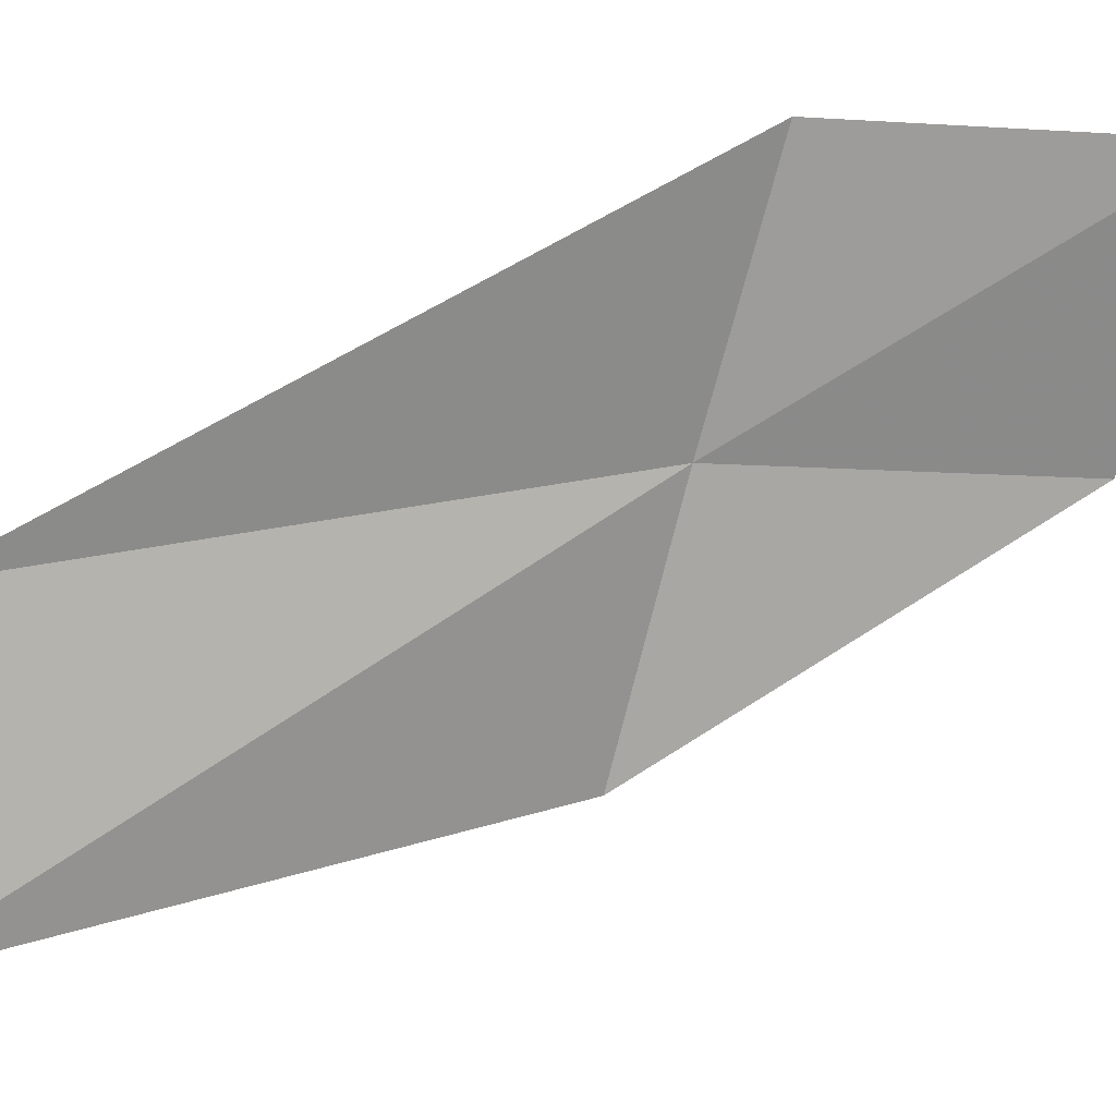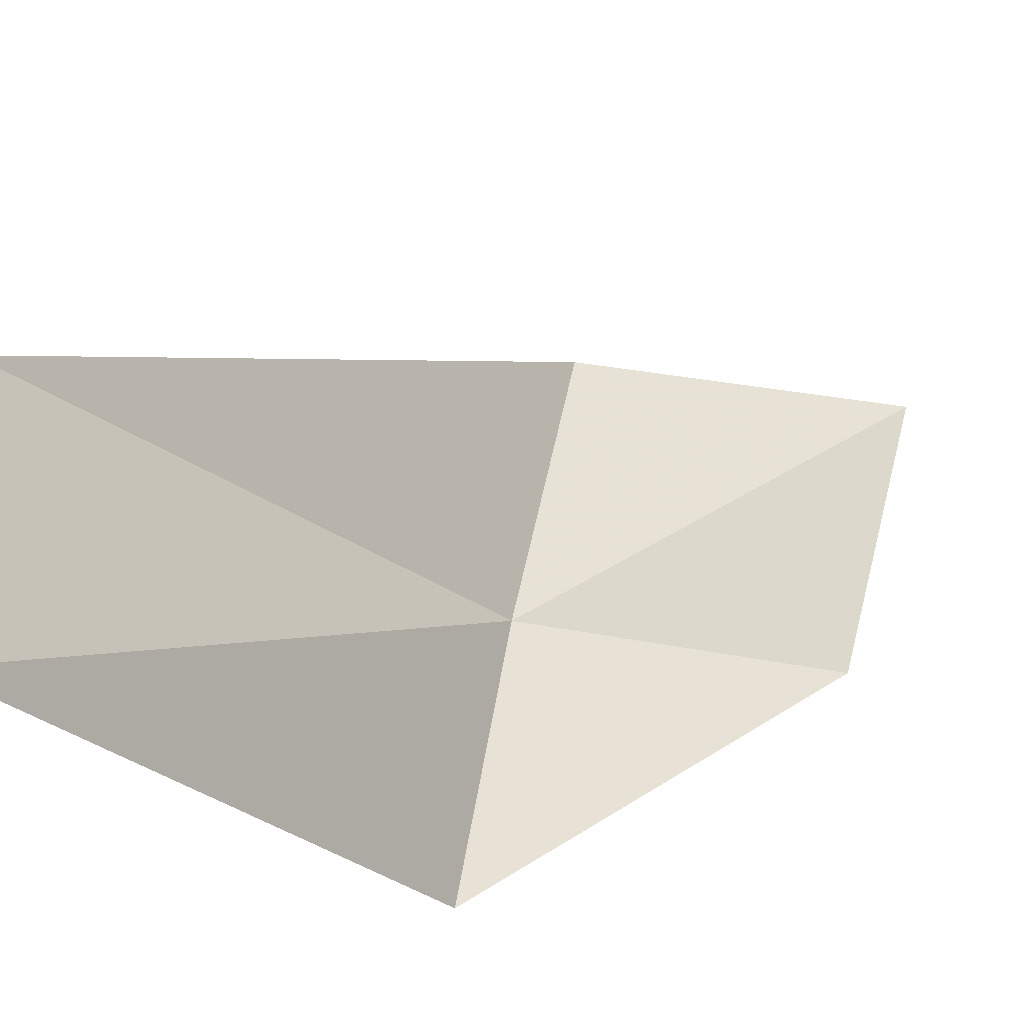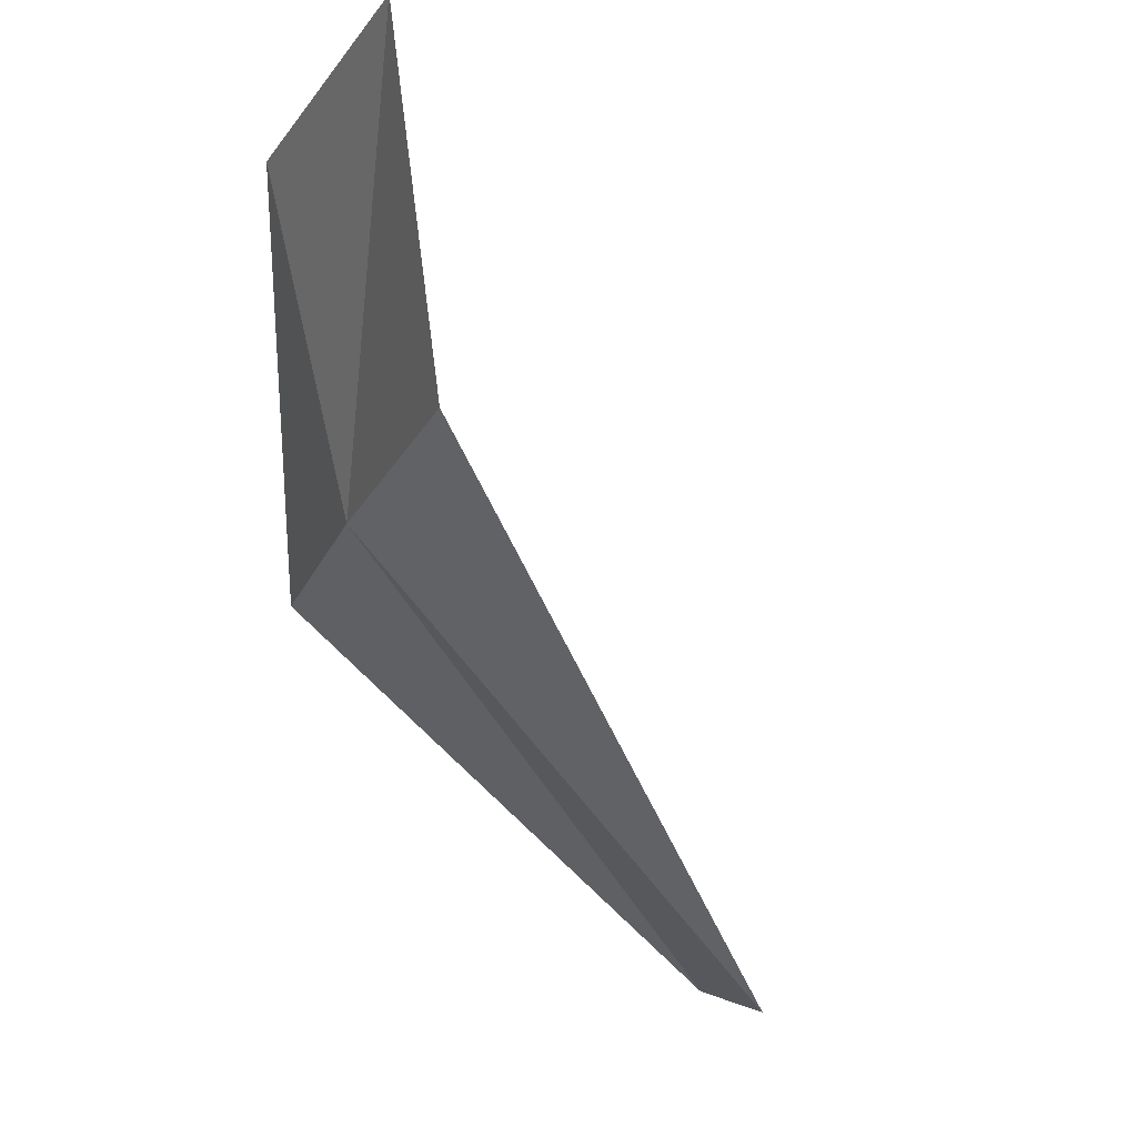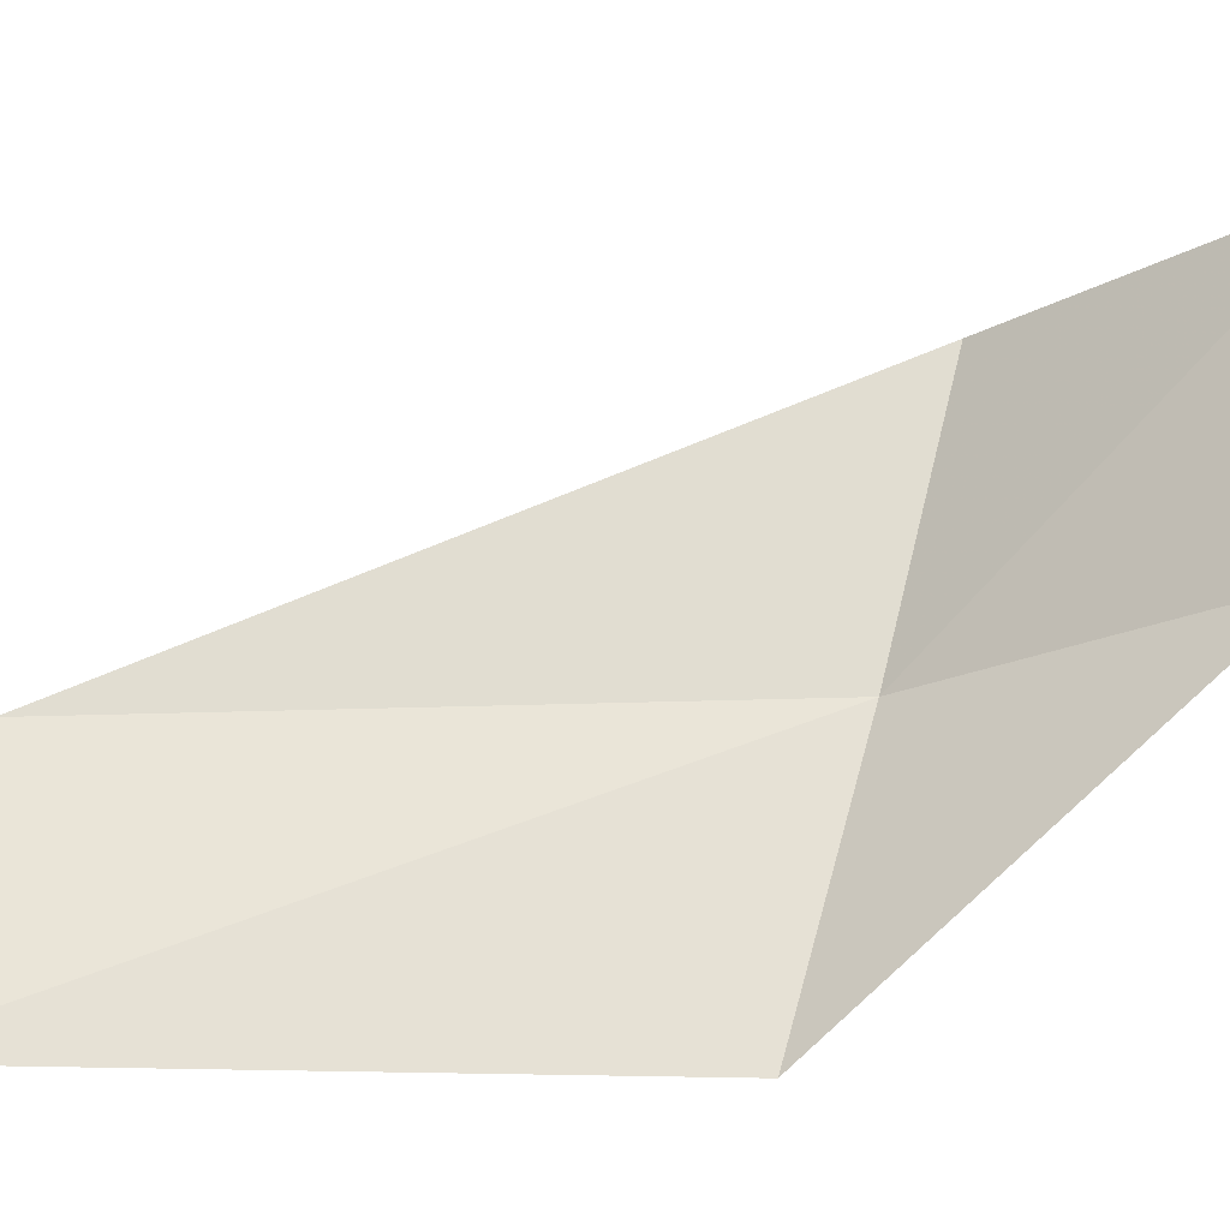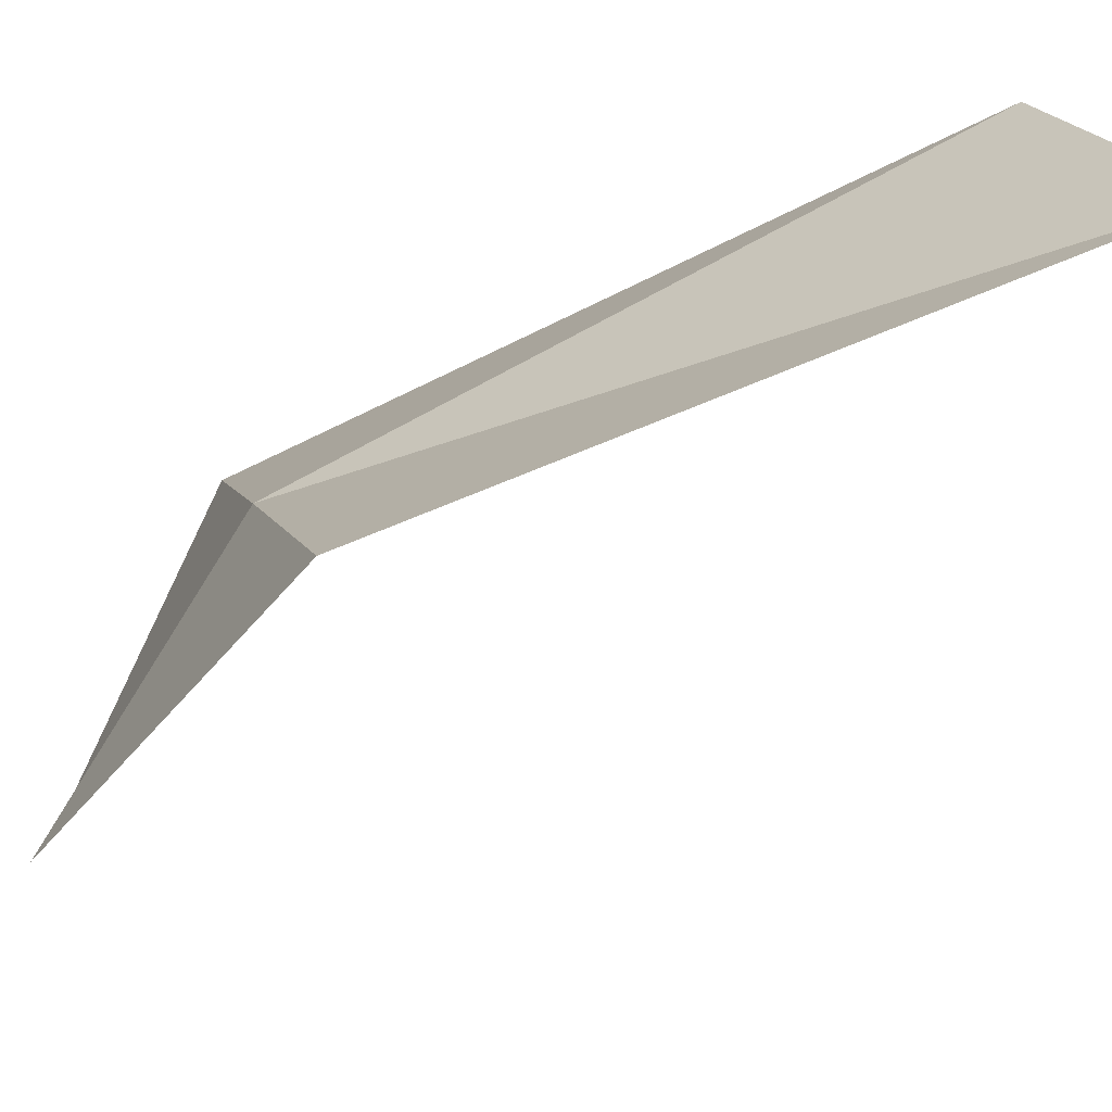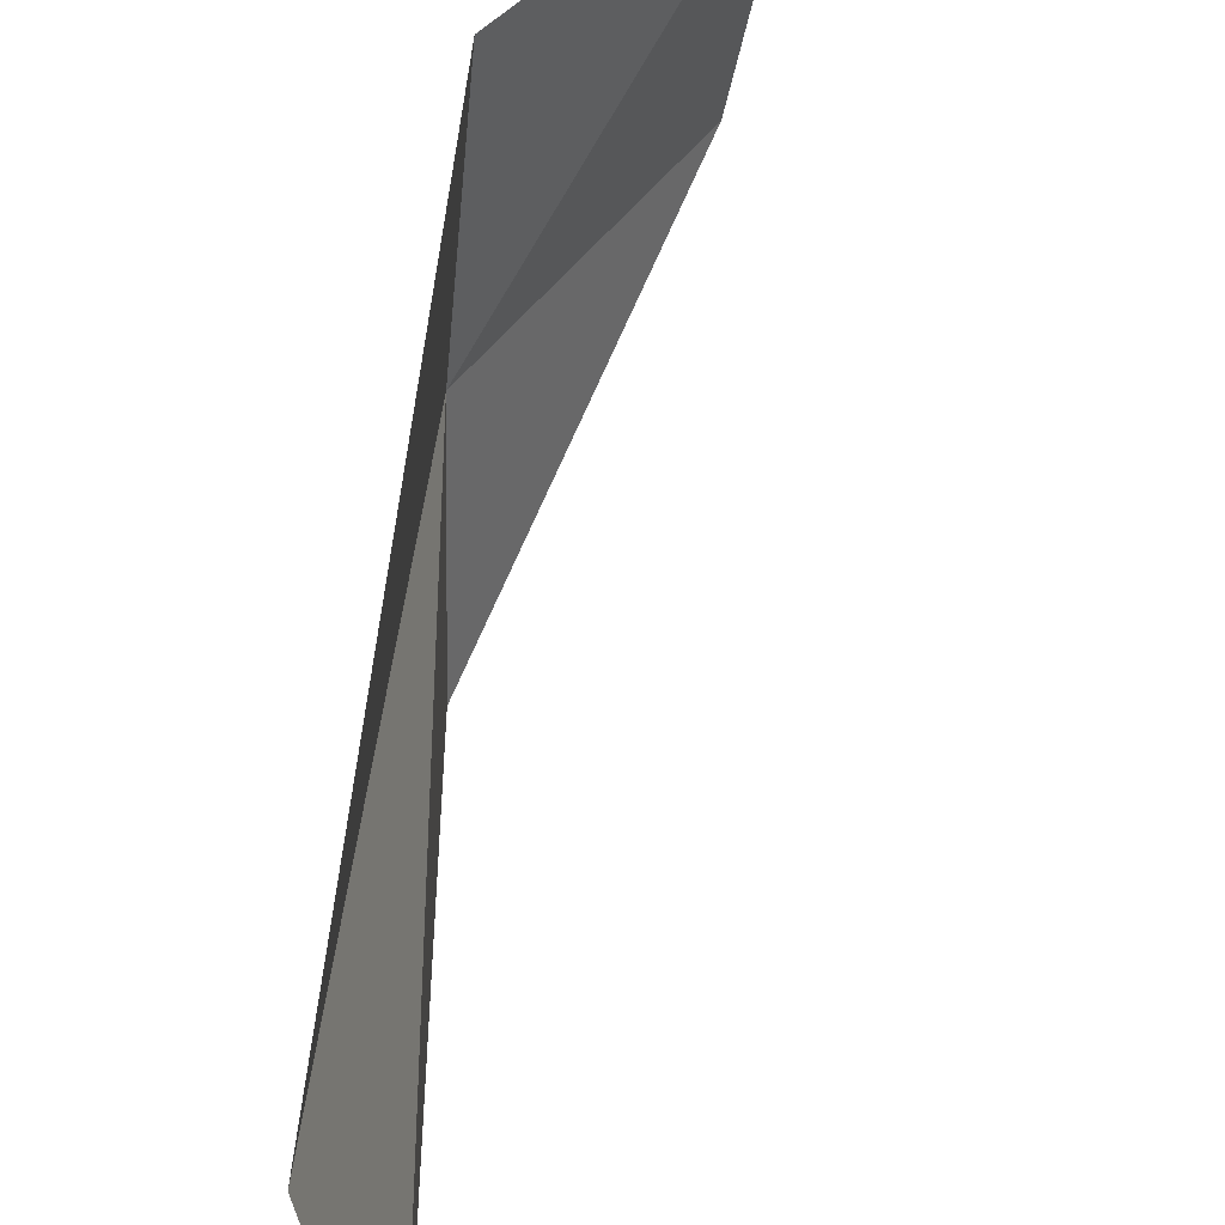
<metadata>
{"format":"obj","ext":"obj","renderer":"f3d","projection":"perspective","resolution":1024,"background":"white","views":[{"elev":22.2,"azim":110.3,"up":"+Z"},{"elev":-24.9,"azim":82.0,"up":"+Z"},{"elev":-5.1,"azim":-27.4,"up":"+Y"},{"elev":-26.3,"azim":137.0,"up":"+Z"},{"elev":-75.0,"azim":-18.1,"up":"+Z"},{"elev":53.6,"azim":50.9,"up":"+Z"}]}
</metadata>
<code>
v 26.66 -1.414 -10.1
v 27.7 -2.493 -10.1
v 26.58 -1.261 -9.433
v 26.47 -0.4744 -9.433
v 26.47 -0.6458 -10.1
v 27.92 -2.502 -10.76
v 26.79 -1.543 -10.76
f 1 3 2
f 1 5 4
f 1 4 3
f 1 6 7
f 1 2 6
f 1 7 5

</code>
